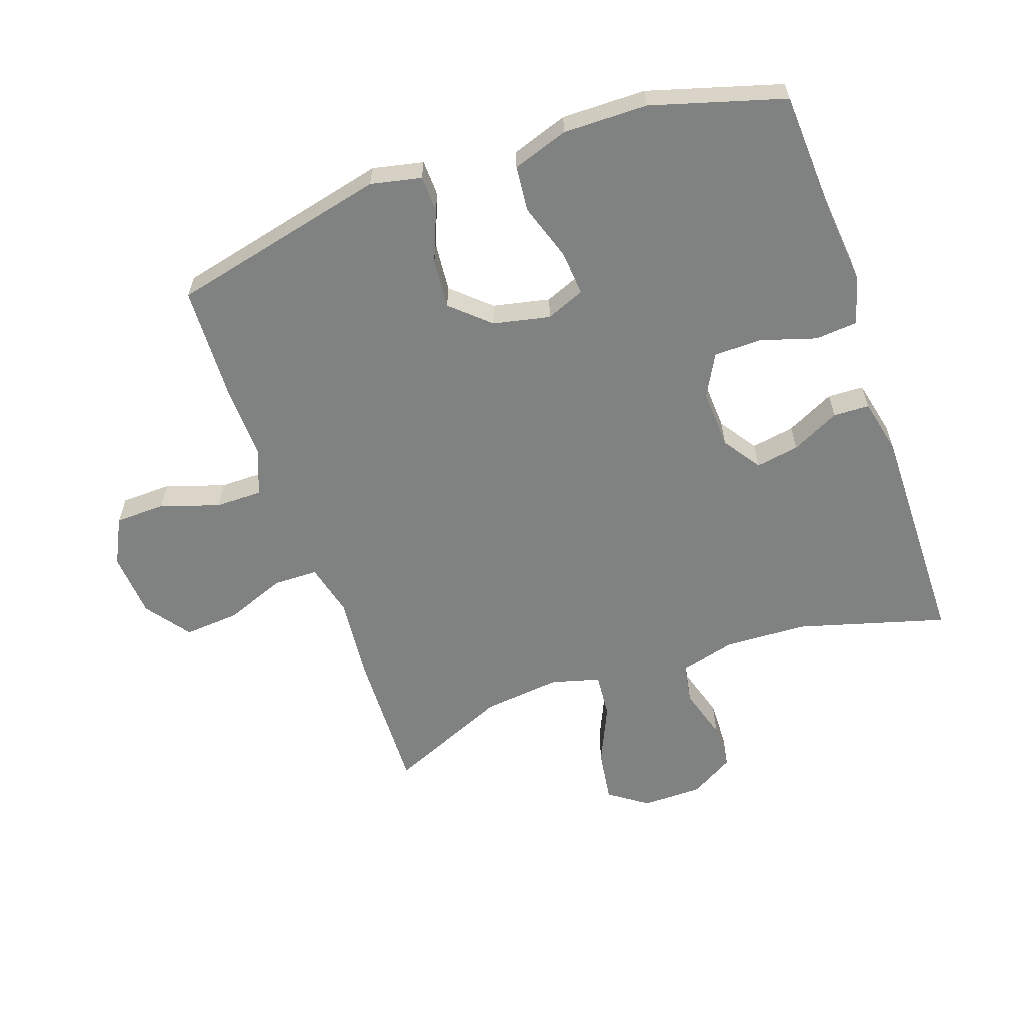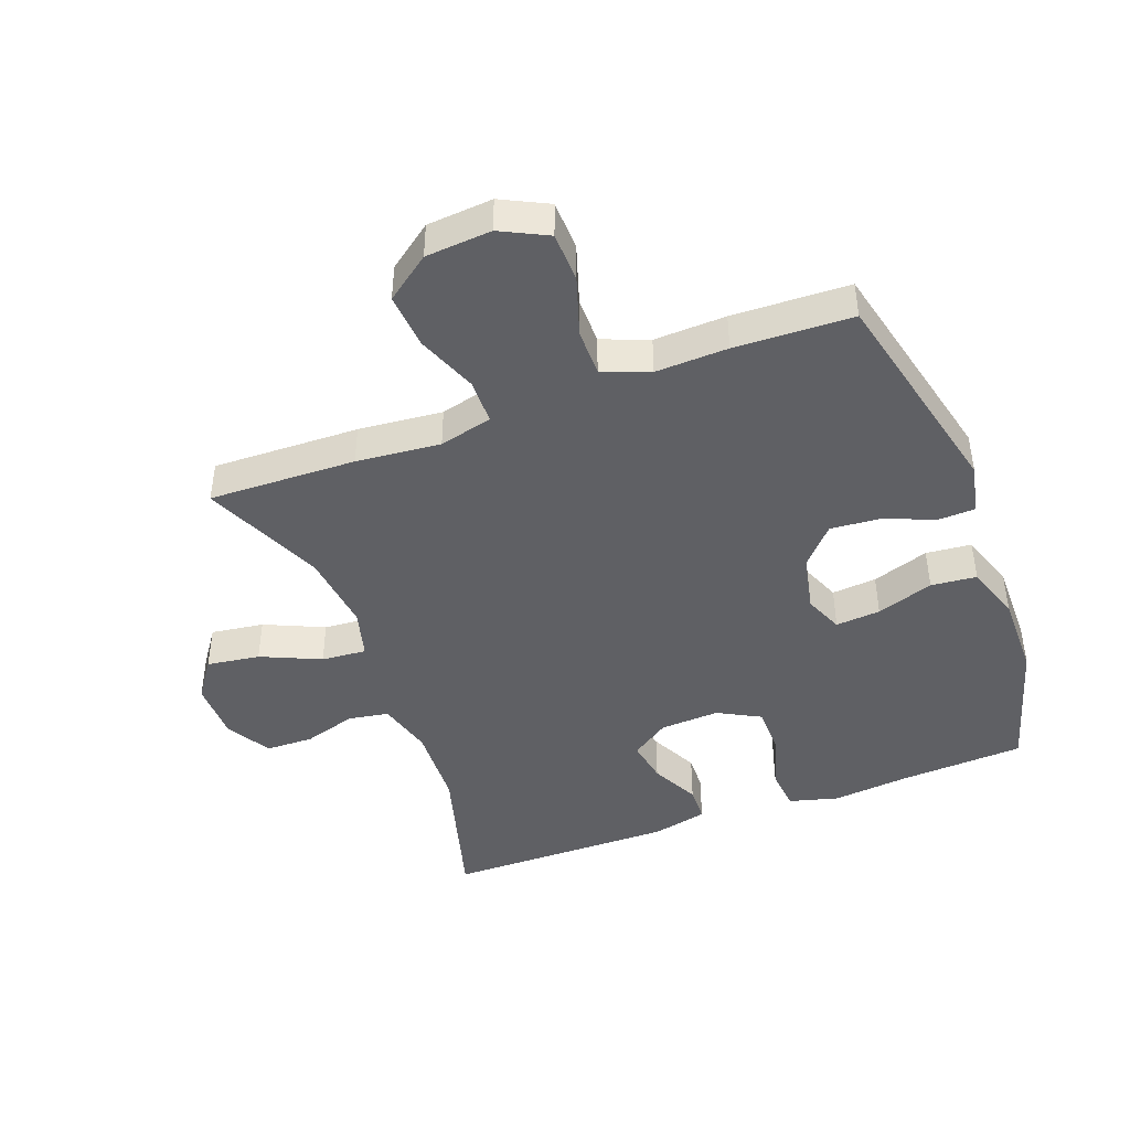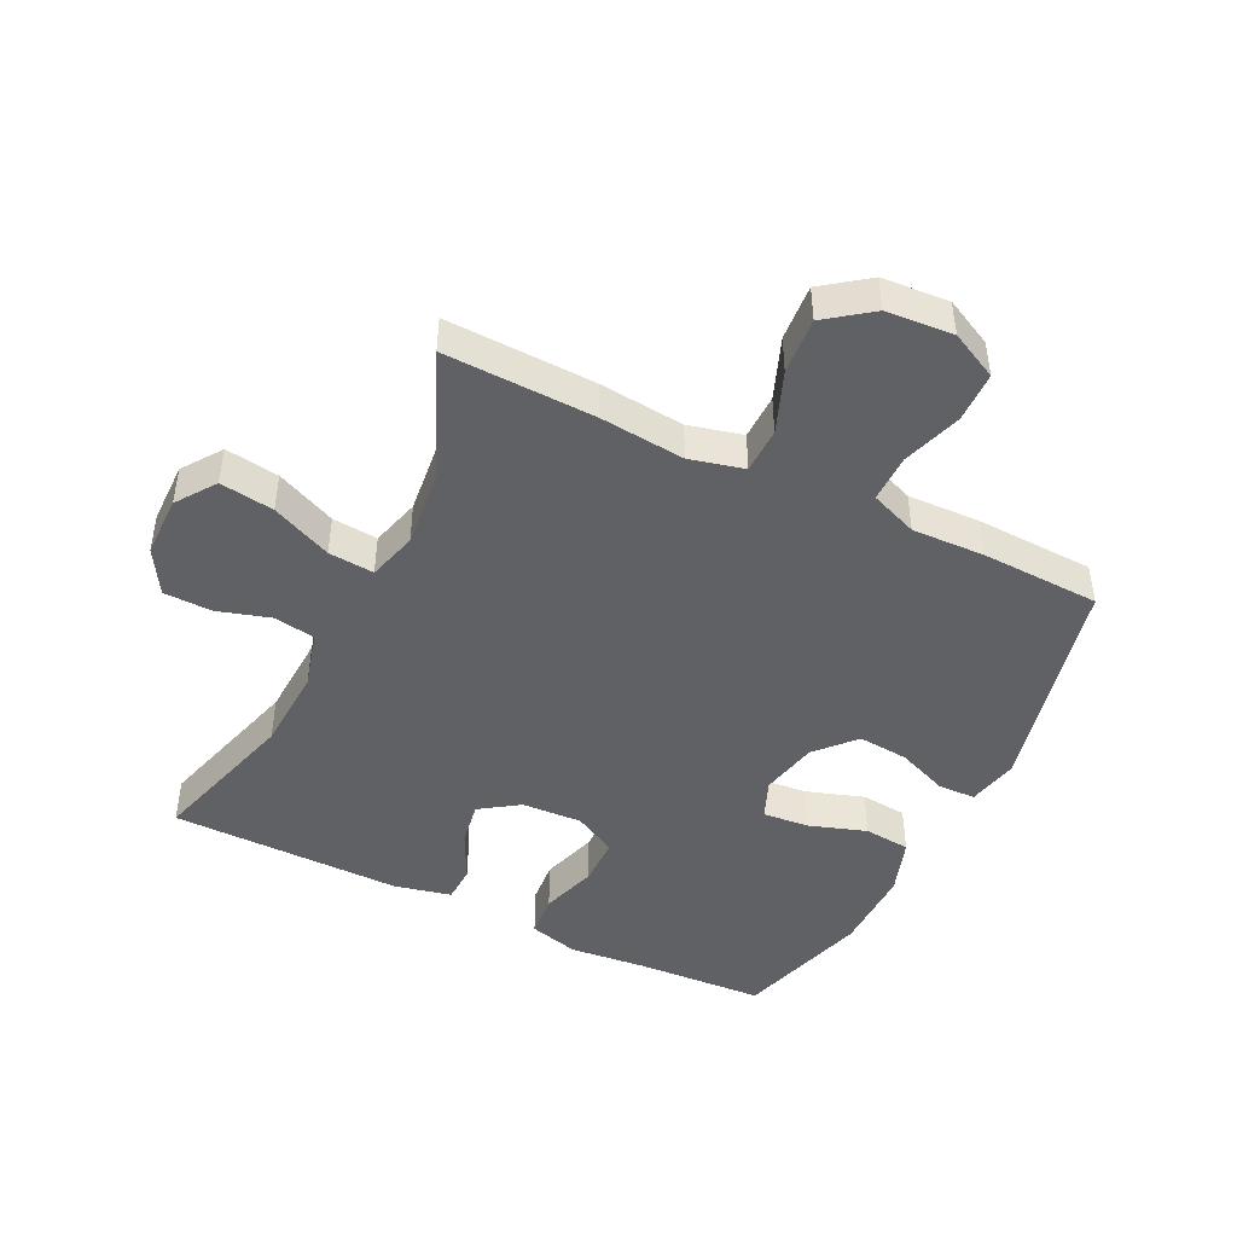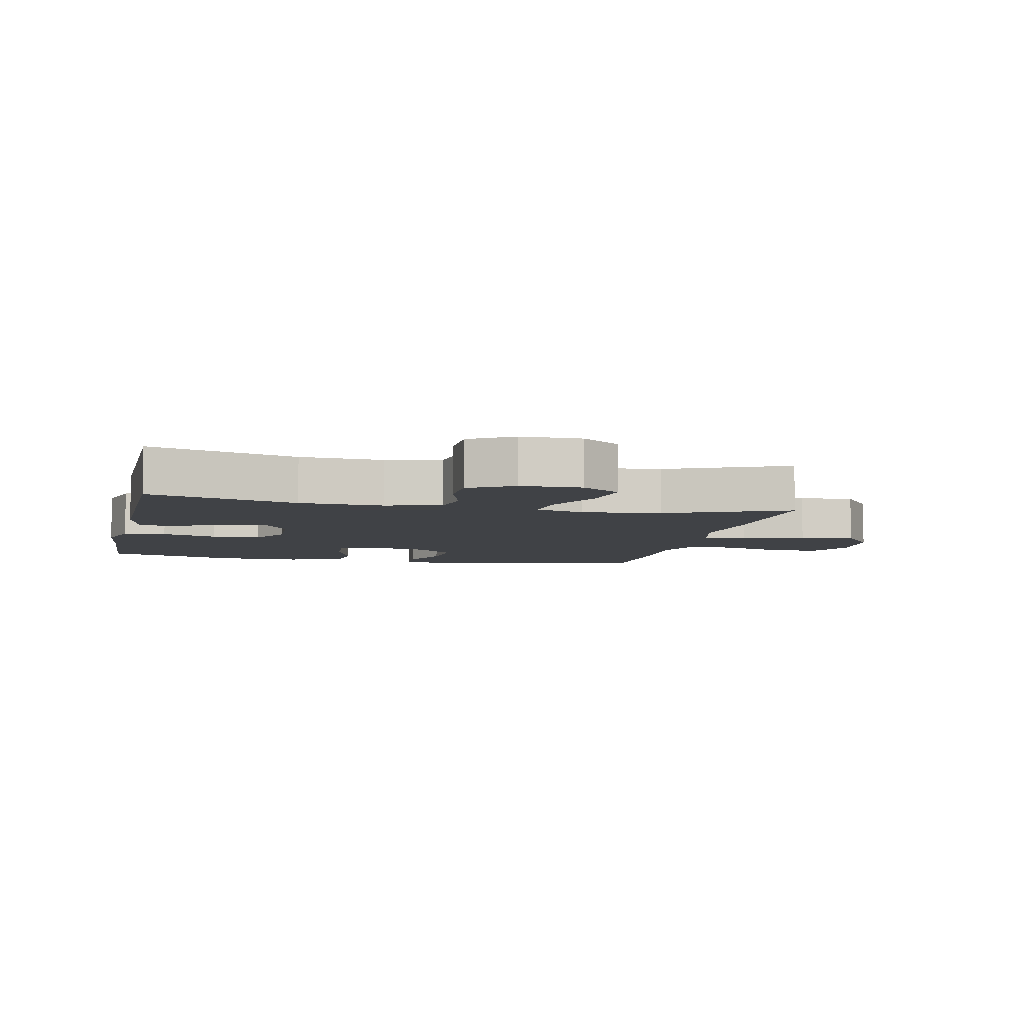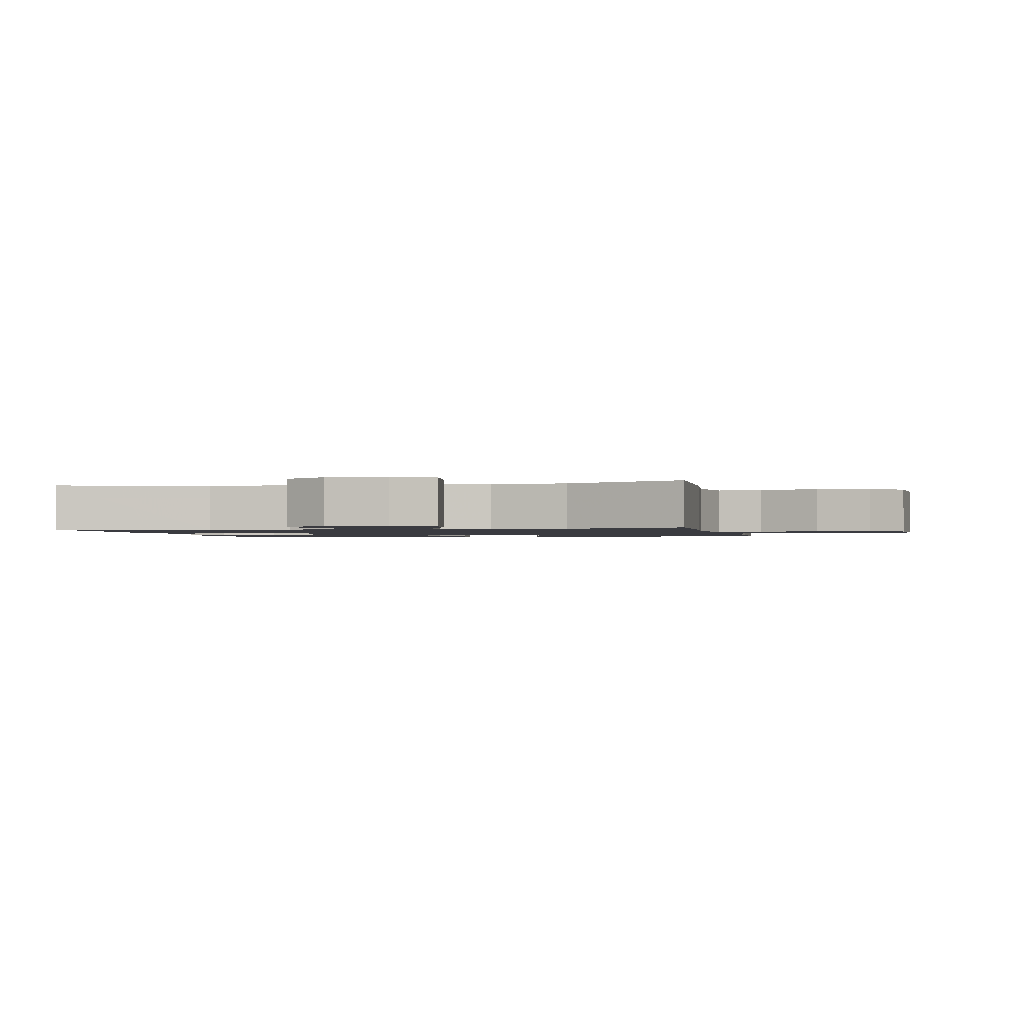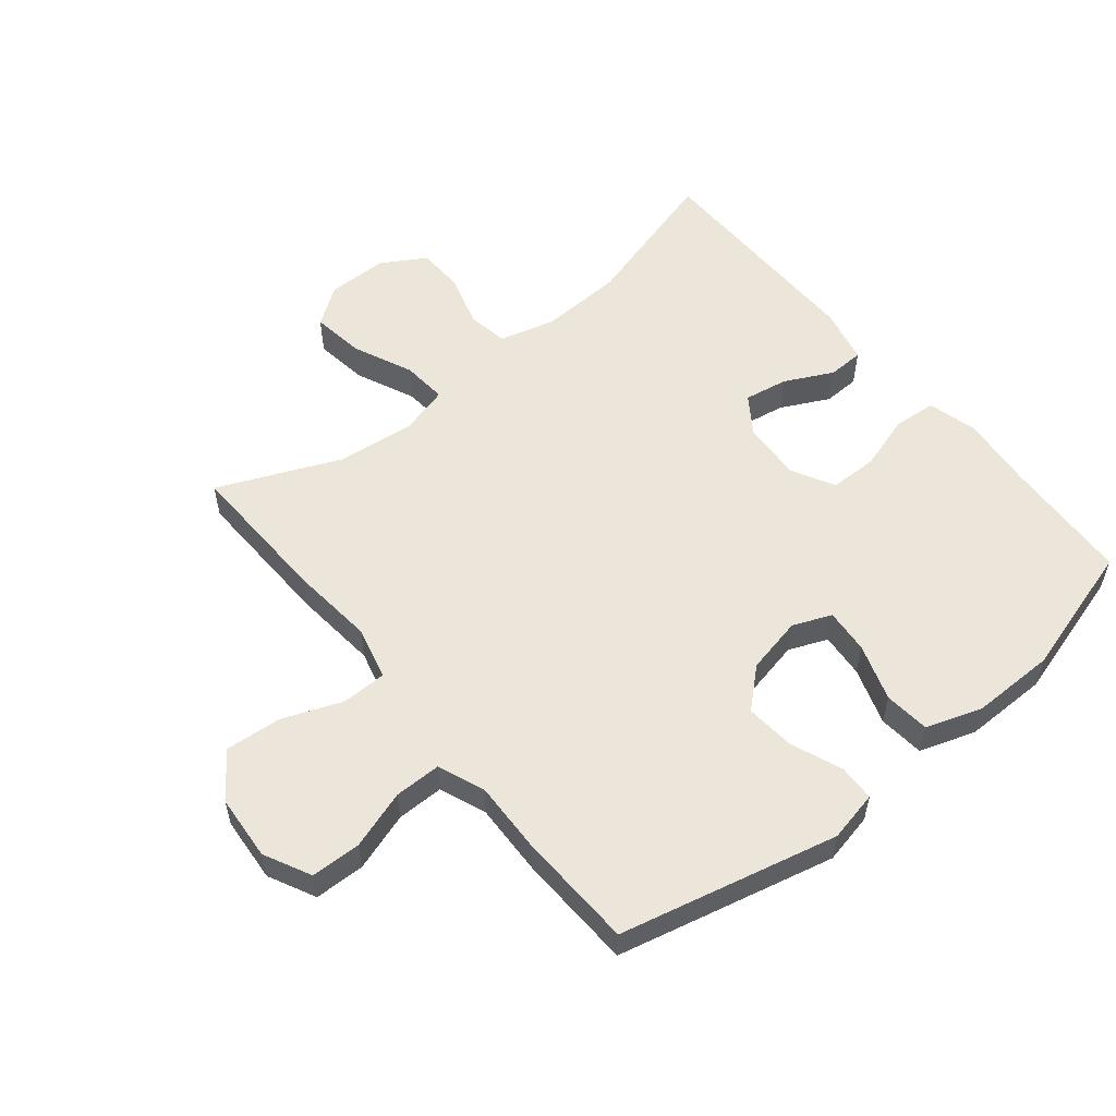
<metadata>
{"format":"obj","ext":"obj","renderer":"f3d","projection":"perspective","resolution":1024,"background":"white","views":[{"elev":-60.3,"azim":109.1,"up":"+Y"},{"elev":-44.1,"azim":20.6,"up":"+Y"},{"elev":-45.8,"azim":-26.2,"up":"+Y"},{"elev":-6.2,"azim":-102.6,"up":"+Y"},{"elev":-1.4,"azim":-77.9,"up":"+Y"},{"elev":55.6,"azim":50.8,"up":"+Y"}]}
</metadata>
<code>
v 0.5 0.07 -0.5
v 0.299 0.07 -0.511
v 0.18 0.07 -0.523
v 0.102 0.07 -0.502
v 0.096 0.07 -0.435
v 0.123 0.07 -0.347
v 0.122 0.07 -0.271
v 0.055 0.07 -0.235
v -0.039 0.07 -0.24
v -0.099 0.07 -0.281
v -0.087 0.07 -0.35
v -0.049 0.07 -0.426
v -0.051 0.07 -0.483
v -0.139 0.07 -0.503
v -0.5 0.07 -0.5
v -0.434 0.07 -0.266
v -0.428 0.07 -0.135
v -0.452 0.07 -0.047
v -0.516 0.07 -0.036
v -0.599 0.07 -0.061
v -0.674 0.07 -0.059
v -0.715 0.07 0.01
v -0.716 0.07 0.106
v -0.673 0.07 0.167
v -0.589 0.07 0.155
v -0.495 0.07 0.113
v -0.424 0.07 0.107
v -0.403 0.07 0.184
v -0.417 0.07 0.308
v -0.5 0.07 0.5
v -0.267 0.07 0.493
v -0.134 0.07 0.48
v -0.05 0.07 0.501
v -0.049 0.07 0.572
v -0.086 0.07 0.667
v -0.093 0.07 0.755
v -0.023 0.07 0.807
v 0.081 0.07 0.815
v 0.155 0.07 0.778
v 0.157 0.07 0.699
v 0.127 0.07 0.606
v 0.127 0.07 0.532
v 0.201 0.07 0.503
v 0.315 0.07 0.507
v 0.5 0.07 0.5
v 0.581 0.07 0.156
v 0.564 0.07 0.076
v 0.506 0.07 0.074
v 0.426 0.07 0.106
v 0.347 0.07 0.113
v 0.293 0.07 0.053
v 0.274 0.07 -0.037
v 0.299 0.07 -0.098
v 0.37 0.07 -0.092
v 0.46 0.07 -0.062
v 0.532 0.07 -0.069
v 0.562 0.07 -0.157
v 0.561 0.07 -0.29
v 0.5 0 -0.5
v 0.299 0 -0.511
v 0.18 0 -0.523
v 0.102 0 -0.502
v 0.096 0 -0.435
v 0.123 0 -0.347
v 0.122 0 -0.271
v 0.055 0 -0.235
v -0.039 0 -0.24
v -0.099 0 -0.281
v -0.087 0 -0.35
v -0.049 0 -0.426
v -0.051 0 -0.483
v -0.139 0 -0.503
v -0.5 0 -0.5
v -0.434 0 -0.266
v -0.428 0 -0.135
v -0.452 0 -0.047
v -0.516 0 -0.036
v -0.599 0 -0.061
v -0.674 0 -0.059
v -0.715 0 0.01
v -0.716 0 0.106
v -0.673 0 0.167
v -0.589 0 0.155
v -0.495 0 0.113
v -0.424 0 0.107
v -0.403 0 0.184
v -0.417 0 0.308
v -0.5 0 0.5
v -0.267 0 0.493
v -0.134 0 0.48
v -0.05 0 0.501
v -0.049 0 0.572
v -0.086 0 0.667
v -0.093 0 0.755
v -0.023 0 0.807
v 0.081 0 0.815
v 0.155 0 0.778
v 0.157 0 0.699
v 0.127 0 0.606
v 0.127 0 0.532
v 0.201 0 0.503
v 0.315 0 0.507
v 0.5 0 0.5
v 0.581 0 0.156
v 0.564 0 0.076
v 0.506 0 0.074
v 0.426 0 0.106
v 0.347 0 0.113
v 0.293 0 0.053
v 0.274 0 -0.037
v 0.299 0 -0.098
v 0.37 0 -0.092
v 0.46 0 -0.062
v 0.532 0 -0.069
v 0.562 0 -0.157
v 0.561 0 -0.29
f 57 58 1 2
f 54 55 56 57
f 53 54 57 2
f 52 53 2 3
f 46 47 48 49
f 46 49 50
f 43 44 45 46
f 42 43 46 50
f 38 39 40 41
f 38 41 42
f 37 38 42
f 34 35 36 37
f 33 34 37 42
f 32 33 42 50
f 29 30 31 32
f 28 29 32 50
f 23 24 25 26
f 23 26 27
f 22 23 27
f 19 20 21 22
f 18 19 22 27
f 17 18 27 28
f 13 14 15 16
f 11 12 13 16
f 10 11 16 17
f 9 10 17 28
f 3 4 5 6
f 52 3 6 7
f 51 52 7 8
f 9 28 50 51
f 8 9 51
f 60 59 116 115
f 115 114 113 112
f 60 115 112 111
f 61 60 111 110
f 107 106 105 104
f 108 107 104
f 104 103 102 101
f 108 104 101 100
f 99 98 97 96
f 100 99 96
f 100 96 95
f 95 94 93 92
f 100 95 92 91
f 108 100 91 90
f 90 89 88 87
f 108 90 87 86
f 84 83 82 81
f 85 84 81
f 85 81 80
f 80 79 78 77
f 85 80 77 76
f 86 85 76 75
f 74 73 72 71
f 74 71 70 69
f 75 74 69 68
f 86 75 68 67
f 64 63 62 61
f 65 64 61 110
f 66 65 110 109
f 109 108 86 67
f 109 67 66
f 1 59 60 2
f 2 60 61 3
f 3 61 62 4
f 4 62 63 5
f 5 63 64 6
f 6 64 65 7
f 7 65 66 8
f 8 66 67 9
f 9 67 68 10
f 10 68 69 11
f 11 69 70 12
f 12 70 71 13
f 13 71 72 14
f 14 72 73 15
f 15 73 74 16
f 16 74 75 17
f 17 75 76 18
f 18 76 77 19
f 19 77 78 20
f 20 78 79 21
f 21 79 80 22
f 22 80 81 23
f 23 81 82 24
f 24 82 83 25
f 25 83 84 26
f 26 84 85 27
f 27 85 86 28
f 28 86 87 29
f 29 87 88 30
f 30 88 89 31
f 31 89 90 32
f 32 90 91 33
f 33 91 92 34
f 34 92 93 35
f 35 93 94 36
f 36 94 95 37
f 37 95 96 38
f 38 96 97 39
f 39 97 98 40
f 40 98 99 41
f 41 99 100 42
f 42 100 101 43
f 43 101 102 44
f 44 102 103 45
f 45 103 104 46
f 46 104 105 47
f 47 105 106 48
f 48 106 107 49
f 49 107 108 50
f 50 108 109 51
f 51 109 110 52
f 52 110 111 53
f 53 111 112 54
f 54 112 113 55
f 55 113 114 56
f 56 114 115 57
f 57 115 116 58
f 58 116 59 1

</code>
